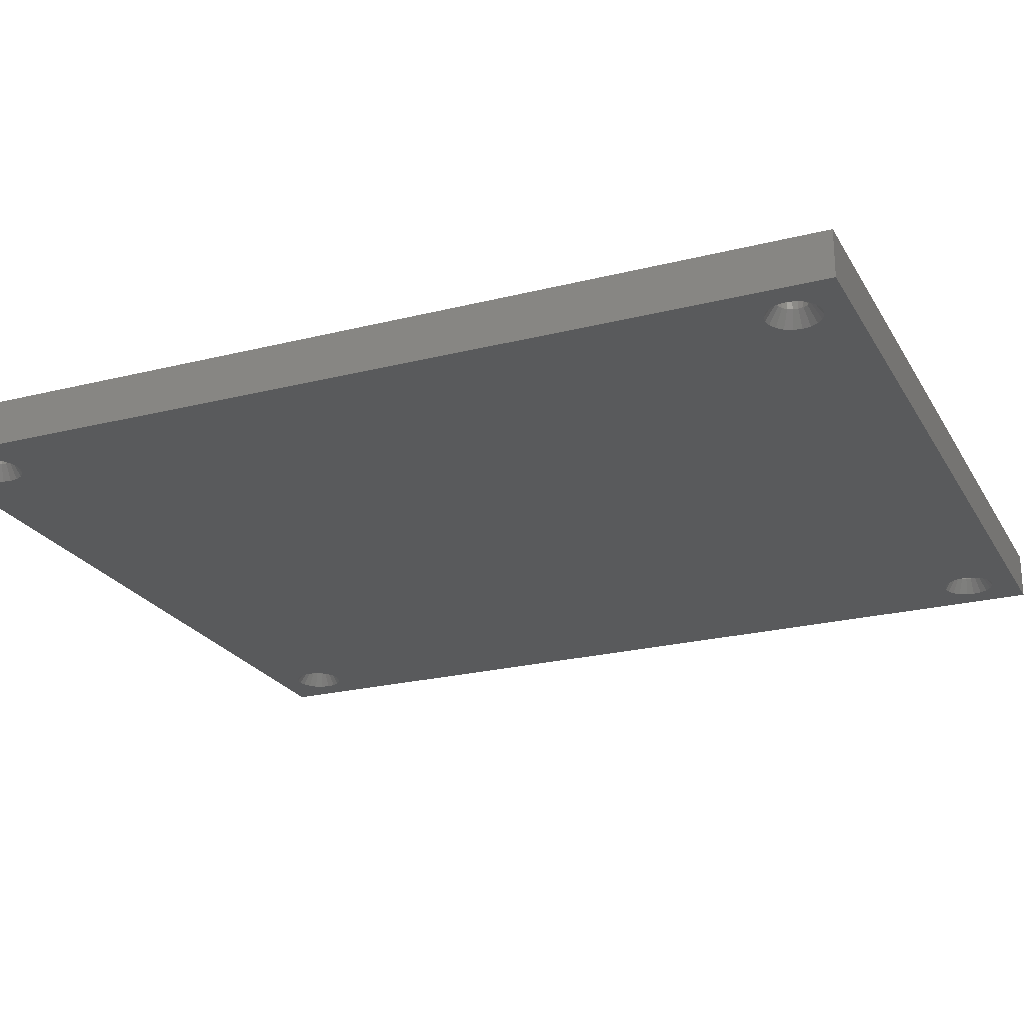
<metadata>
{"format":"stl","ext":"stl","renderer":"f3d","projection":"perspective","resolution":1024,"background":"white","views":[{"elev":-23.4,"azim":113.1,"up":"+Z"}]}
</metadata>
<code>
# stl→obj: 456 verts, 924 faces
v -49.88 -62.25 3
v -49.99 -61.52 3
v -49.99 -61.52 2.25
v -49.88 -62.25 2.25
v -49.99 -61.52 5.5
v -49.88 -62.25 5.5
v -51.52 -59.99 3
v -50.85 -60.33 5.5
v -51.52 -59.99 5.5
v -50.85 -60.33 3
v -51.52 -59.99 2.25
v -50.85 -60.33 2.25
v -54.51 -61.52 3
v -54.17 -60.85 2.25
v -54.17 -60.85 3
v -54.51 -61.52 2.25
v -52.98 -64.51 2.25
v -53.65 -64.17 3
v -52.98 -64.51 3
v -53.65 -64.17 2.25
v -50.33 -60.85 3
v -50.33 -60.85 2.25
v -50.33 -60.85 5.5
v -52.25 -59.88 3
v -52.25 -59.88 5.5
v -52.25 -59.88 2.25
v -52.98 -59.99 2.25
v -52.98 -59.99 3
v -53.65 -60.33 2.25
v -53.65 -60.33 3
v -50.85 -64.17 2.25
v -50.33 -63.65 3
v -50.33 -63.65 2.25
v -50.85 -64.17 3
v -54.51 -62.98 3
v -54.62 -62.25 2.25
v -54.62 -62.25 3
v -54.51 -62.98 2.25
v -54.17 -63.65 2.25
v -54.17 -63.65 3
v -49.99 -62.98 3
v -49.99 -62.98 2.25
v -51.52 -64.51 2.25
v -52.25 -64.62 3
v -51.52 -64.51 3
v -52.25 -64.62 2.25
v -48.47 -61.26 0
v -48.32 -62.25 0
v -56.03 -63.24 0
v -56.18 -62.25 0
v -49.07 -59.94 0
v -48.61 -60.83 0
v -48.61 -63.67 0
v -49.07 -64.56 0
v -52.25 -66.18 0
v -53.24 -66.03 0
v -53.47 -58.51 0
v -53.67 -58.61 0
v -51.03 -58.51 0
v -50.83 -58.61 0
v -55.43 -59.94 0
v -54.56 -59.07 0
v -51.26 -58.47 0
v -52.25 -58.32 0
v -53.24 -58.47 0
v -49.94 -65.43 0
v -50.83 -65.89 0
v -48.47 -63.24 0
v -48.51 -63.47 0
v -56.03 -61.26 0
v -55.89 -60.83 0
v -55.43 -64.56 0
v -55.89 -63.67 0
v -53.47 -65.99 0
v -54.56 -65.43 0
v -49.94 -59.07 0
v -48.51 -61.03 0
v -51.03 -65.99 0
v -55.99 -63.47 0
v -53.67 -65.89 0
v -51.26 -66.03 0
v -55.99 -61.03 0
v 54.62 -62.25 3
v 54.51 -61.52 3
v 54.51 -61.52 2.25
v 54.62 -62.25 2.25
v 54.51 -61.52 5.5
v 54.62 -62.25 5.5
v 52.98 -59.99 3
v 53.65 -60.33 5.5
v 52.98 -59.99 5.5
v 53.65 -60.33 3
v 52.98 -59.99 2.25
v 53.65 -60.33 2.25
v 49.99 -61.52 3
v 50.33 -60.85 2.25
v 50.33 -60.85 3
v 49.99 -61.52 2.25
v 51.52 -64.51 2.25
v 50.85 -64.17 3
v 51.52 -64.51 3
v 50.85 -64.17 2.25
v 54.17 -60.85 3
v 54.17 -60.85 2.25
v 54.17 -60.85 5.5
v 52.25 -59.88 3
v 52.25 -59.88 5.5
v 52.25 -59.88 2.25
v 51.52 -59.99 2.25
v 51.52 -59.99 3
v 50.85 -60.33 2.25
v 50.85 -60.33 3
v 53.65 -64.17 2.25
v 54.17 -63.65 3
v 54.17 -63.65 2.25
v 53.65 -64.17 3
v 49.99 -62.98 3
v 49.88 -62.25 2.25
v 49.88 -62.25 3
v 49.99 -62.98 2.25
v 50.33 -63.65 2.25
v 50.33 -63.65 3
v 54.51 -62.98 3
v 54.51 -62.98 2.25
v 52.98 -64.51 2.25
v 52.25 -64.62 3
v 52.98 -64.51 3
v 52.25 -64.62 2.25
v 56.03 -61.26 0
v 56.18 -62.25 0
v 48.47 -63.24 0
v 48.32 -62.25 0
v 55.43 -59.94 0
v 55.89 -60.83 0
v 55.89 -63.67 0
v 55.43 -64.56 0
v 52.25 -66.18 0
v 51.26 -66.03 0
v 51.03 -58.51 0
v 50.83 -58.61 0
v 53.47 -58.51 0
v 53.67 -58.61 0
v 49.07 -59.94 0
v 49.94 -59.07 0
v 53.24 -58.47 0
v 52.25 -58.32 0
v 51.26 -58.47 0
v 54.56 -65.43 0
v 53.67 -65.89 0
v 56.03 -63.24 0
v 55.99 -63.47 0
v 48.47 -61.26 0
v 48.61 -60.83 0
v 49.07 -64.56 0
v 48.61 -63.67 0
v 51.03 -65.99 0
v 49.94 -65.43 0
v 54.56 -59.07 0
v 55.99 -61.03 0
v 53.47 -65.99 0
v 48.51 -63.47 0
v 50.83 -65.89 0
v 53.24 -66.03 0
v 48.51 -61.03 0
v -49.88 62.25 3
v -49.99 62.98 3
v -49.99 62.98 2.25
v -49.88 62.25 2.25
v -49.99 62.98 5.5
v -49.88 62.25 5.5
v -51.52 64.51 3
v -50.85 64.17 5.5
v -51.52 64.51 5.5
v -50.85 64.17 3
v -51.52 64.51 2.25
v -50.85 64.17 2.25
v -54.51 62.98 3
v -54.17 63.65 2.25
v -54.17 63.65 3
v -54.51 62.98 2.25
v -52.98 59.99 2.25
v -53.65 60.33 3
v -52.98 59.99 3
v -53.65 60.33 2.25
v -50.33 63.65 3
v -50.33 63.65 2.25
v -50.33 63.65 5.5
v -52.25 64.62 3
v -52.25 64.62 5.5
v -52.25 64.62 2.25
v -52.98 64.51 2.25
v -52.98 64.51 3
v -53.65 64.17 2.25
v -53.65 64.17 3
v -50.85 60.33 2.25
v -50.33 60.85 3
v -50.33 60.85 2.25
v -50.85 60.33 3
v -54.51 61.52 3
v -54.62 62.25 2.25
v -54.62 62.25 3
v -54.51 61.52 2.25
v -54.17 60.85 2.25
v -54.17 60.85 3
v -49.99 61.52 3
v -49.99 61.52 2.25
v -51.52 59.99 2.25
v -52.25 59.88 3
v -51.52 59.99 3
v -52.25 59.88 2.25
v -48.47 63.24 0
v -48.32 62.25 0
v -56.03 61.26 0
v -56.18 62.25 0
v -49.07 64.56 0
v -48.61 63.67 0
v -48.61 60.83 0
v -49.07 59.94 0
v -52.25 58.32 0
v -53.24 58.47 0
v -53.47 65.99 0
v -53.67 65.89 0
v -51.03 65.99 0
v -50.83 65.89 0
v -55.43 64.56 0
v -54.56 65.43 0
v -51.26 66.03 0
v -52.25 66.18 0
v -53.24 66.03 0
v -49.94 59.07 0
v -50.83 58.61 0
v -48.47 61.26 0
v -48.51 61.03 0
v -56.03 63.24 0
v -55.89 63.67 0
v -55.43 59.94 0
v -55.89 60.83 0
v -53.47 58.51 0
v -54.56 59.07 0
v -49.94 65.43 0
v -48.51 63.47 0
v -51.03 58.51 0
v -55.99 61.03 0
v -53.67 58.61 0
v -51.26 58.47 0
v -55.99 63.47 0
v 54.62 62.25 3
v 54.51 62.98 3
v 54.51 62.98 2.25
v 54.62 62.25 2.25
v 54.51 62.98 5.5
v 54.62 62.25 5.5
v 52.98 64.51 3
v 53.65 64.17 5.5
v 52.98 64.51 5.5
v 53.65 64.17 3
v 52.98 64.51 2.25
v 53.65 64.17 2.25
v 49.99 62.98 3
v 50.33 63.65 2.25
v 50.33 63.65 3
v 49.99 62.98 2.25
v 51.52 59.99 2.25
v 50.85 60.33 3
v 51.52 59.99 3
v 50.85 60.33 2.25
v 54.17 63.65 3
v 54.17 63.65 2.25
v 54.17 63.65 5.5
v 52.25 64.62 3
v 52.25 64.62 5.5
v 52.25 64.62 2.25
v 51.52 64.51 2.25
v 51.52 64.51 3
v 50.85 64.17 2.25
v 50.85 64.17 3
v 53.65 60.33 2.25
v 54.17 60.85 3
v 54.17 60.85 2.25
v 53.65 60.33 3
v 49.99 61.52 3
v 49.88 62.25 2.25
v 49.88 62.25 3
v 49.99 61.52 2.25
v 50.33 60.85 2.25
v 50.33 60.85 3
v 54.51 61.52 3
v 54.51 61.52 2.25
v 52.98 59.99 2.25
v 52.25 59.88 3
v 52.98 59.99 3
v 52.25 59.88 2.25
v 56.03 63.24 0
v 56.18 62.25 0
v 48.47 61.26 0
v 48.32 62.25 0
v 55.43 64.56 0
v 55.89 63.67 0
v 55.89 60.83 0
v 55.43 59.94 0
v 52.25 58.32 0
v 51.26 58.47 0
v 51.03 65.99 0
v 50.83 65.89 0
v 53.47 65.99 0
v 53.67 65.89 0
v 49.07 64.56 0
v 49.94 65.43 0
v 53.24 66.03 0
v 52.25 66.18 0
v 51.26 66.03 0
v 54.56 59.07 0
v 53.67 58.61 0
v 56.03 61.26 0
v 55.99 61.03 0
v 48.47 63.24 0
v 48.61 63.67 0
v 49.07 59.94 0
v 48.61 60.83 0
v 51.03 58.51 0
v 49.94 59.07 0
v 54.56 65.43 0
v 55.99 63.47 0
v 53.47 58.51 0
v 48.51 61.03 0
v 50.83 58.61 0
v 53.24 58.47 0
v 48.51 63.47 0
v -60 -70 0
v -60 70 7
v -60 70 0
v -60 -70 7
v 58.75 -68.75 7
v 60 70 7
v 58.75 69.25 7
v -58.75 69.25 7
v -58.75 -68.75 7
v 60 -70 7
v 60 70 0
v 60 -70 0
v -58.75 18 5.5
v -58.75 69.25 3
v -58.75 15 5.5
v -58.75 -68.75 3
v -58.75 15 3
v -58.75 18 3
v 58.75 15 3
v 58.75 -68.75 3
v 58.75 15 5.5
v 58.75 18 5.5
v 58.75 69.25 3
v 58.75 18 3
v -47.5 -57.5 3
v -42 15 3
v -57 -57.5 3
v -47.5 57.5 3
v 5 35 3
v 5 69.25 3
v -47.5 67 3
v -57 67 3
v -57 57.5 3
v 57 57.5 3
v 57 67 3
v 47.5 67 3
v 8 69.25 3
v 47.5 57.5 3
v 8 35 3
v 42 18 3
v -42 18 3
v 57 -57.5 3
v 47.5 -57.5 3
v 42 15 3
v 57 -67 3
v 47.5 -67 3
v -47.5 -67 3
v -57 -67 3
v 5 69.25 5.5
v 8 69.25 5.5
v -57 -57.5 5.5
v -57 -67 5.5
v -47.5 -57.5 5.5
v -47.5 -67 5.5
v -54.51 -61.52 5.5
v -54.62 -62.25 5.5
v -54.17 -60.85 5.5
v -53.65 -60.33 5.5
v -52.98 -59.99 5.5
v -49.99 -62.98 5.5
v -50.33 -63.65 5.5
v -50.85 -64.17 5.5
v -51.52 -64.51 5.5
v -52.25 -64.62 5.5
v -52.98 -64.51 5.5
v -53.65 -64.17 5.5
v -54.17 -63.65 5.5
v -54.51 -62.98 5.5
v 47.5 -57.5 5.5
v 47.5 -67 5.5
v 57 -57.5 5.5
v 57 -67 5.5
v 49.99 -61.52 5.5
v 49.88 -62.25 5.5
v 50.33 -60.85 5.5
v 50.85 -60.33 5.5
v 51.52 -59.99 5.5
v 54.51 -62.98 5.5
v 54.17 -63.65 5.5
v 53.65 -64.17 5.5
v 52.98 -64.51 5.5
v 52.25 -64.62 5.5
v 51.52 -64.51 5.5
v 50.85 -64.17 5.5
v 50.33 -63.65 5.5
v 49.99 -62.98 5.5
v -57 67 5.5
v -57 57.5 5.5
v -47.5 67 5.5
v -47.5 57.5 5.5
v -54.51 62.98 5.5
v -54.62 62.25 5.5
v -54.17 63.65 5.5
v -53.65 64.17 5.5
v -52.98 64.51 5.5
v -49.99 61.52 5.5
v -50.33 60.85 5.5
v -50.85 60.33 5.5
v -51.52 59.99 5.5
v -52.25 59.88 5.5
v -52.98 59.99 5.5
v -53.65 60.33 5.5
v -54.17 60.85 5.5
v -54.51 61.52 5.5
v 47.5 67 5.5
v 47.5 57.5 5.5
v 57 67 5.5
v 57 57.5 5.5
v 49.99 62.98 5.5
v 49.88 62.25 5.5
v 50.33 63.65 5.5
v 50.85 64.17 5.5
v 51.52 64.51 5.5
v 54.51 61.52 5.5
v 54.17 60.85 5.5
v 53.65 60.33 5.5
v 52.98 59.99 5.5
v 52.25 59.88 5.5
v 51.52 59.99 5.5
v 50.85 60.33 5.5
v 50.33 60.85 5.5
v 49.99 61.52 5.5
v 5 35 5.5
v 8 35 5.5
v -42 15 5.5
v -42 18 5.5
v 42 18 5.5
v 42 15 5.5
f 1 2 3
f 1 3 4
f 2 1 5
f 5 1 6
f 7 8 9
f 7 10 8
f 11 10 7
f 10 11 12
f 13 14 15
f 14 13 16
f 17 18 19
f 18 17 20
f 21 10 12
f 21 12 22
f 10 21 8
f 8 21 23
f 2 21 22
f 2 22 3
f 21 2 23
f 23 2 5
f 24 9 25
f 24 7 9
f 26 7 24
f 7 26 11
f 27 24 28
f 24 27 26
f 15 29 30
f 29 15 14
f 29 28 30
f 28 29 27
f 31 32 33
f 32 31 34
f 35 36 37
f 36 35 38
f 18 39 40
f 39 18 20
f 40 38 35
f 38 40 39
f 37 16 13
f 16 37 36
f 33 41 42
f 41 33 32
f 43 44 45
f 44 43 46
f 31 45 34
f 45 31 43
f 46 19 44
f 19 46 17
f 42 1 4
f 1 42 41
f 47 48 4
f 36 49 50
f 51 52 22
f 53 54 33
f 46 55 56
f 57 29 58
f 29 57 27
f 59 12 11
f 12 59 60
f 29 61 62
f 61 29 14
f 58 29 62
f 63 11 26
f 11 63 59
f 64 63 26
f 64 26 65
f 66 67 31
f 68 42 4
f 42 68 69
f 48 68 4
f 70 36 50
f 61 14 71
f 39 72 73
f 56 17 46
f 17 56 74
f 20 72 39
f 72 20 75
f 65 27 57
f 27 65 26
f 51 12 76
f 12 51 22
f 60 76 12
f 47 3 77
f 3 47 4
f 77 22 52
f 22 77 3
f 78 31 67
f 31 78 43
f 39 79 38
f 79 39 73
f 38 49 36
f 49 38 79
f 69 33 42
f 33 69 53
f 54 31 33
f 31 54 66
f 74 20 17
f 20 74 80
f 20 80 75
f 46 81 55
f 81 43 78
f 43 81 46
f 14 82 71
f 82 14 16
f 16 70 82
f 70 16 36
f 83 84 85
f 83 85 86
f 84 83 87
f 87 83 88
f 89 90 91
f 89 92 90
f 93 92 89
f 92 93 94
f 95 96 97
f 96 95 98
f 99 100 101
f 100 99 102
f 103 92 94
f 103 94 104
f 92 103 90
f 90 103 105
f 84 103 104
f 84 104 85
f 103 84 105
f 105 84 87
f 106 91 107
f 106 89 91
f 108 89 106
f 89 108 93
f 109 106 110
f 106 109 108
f 97 111 112
f 111 97 96
f 111 110 112
f 110 111 109
f 113 114 115
f 114 113 116
f 117 118 119
f 118 117 120
f 100 121 122
f 121 100 102
f 122 120 117
f 120 122 121
f 119 98 95
f 98 119 118
f 115 123 124
f 123 115 114
f 125 126 127
f 126 125 128
f 113 127 116
f 127 113 125
f 128 101 126
f 101 128 99
f 124 83 86
f 83 124 123
f 129 130 86
f 118 131 132
f 133 134 104
f 135 136 115
f 128 137 138
f 139 111 140
f 111 139 109
f 141 94 93
f 94 141 142
f 111 143 144
f 143 111 96
f 140 111 144
f 145 93 108
f 93 145 141
f 146 145 108
f 146 108 147
f 148 149 113
f 150 124 86
f 124 150 151
f 130 150 86
f 152 118 132
f 143 96 153
f 121 154 155
f 138 99 128
f 99 138 156
f 102 154 121
f 154 102 157
f 147 109 139
f 109 147 108
f 133 94 158
f 94 133 104
f 142 158 94
f 129 85 159
f 85 129 86
f 159 104 134
f 104 159 85
f 160 113 149
f 113 160 125
f 121 161 120
f 161 121 155
f 120 131 118
f 131 120 161
f 151 115 124
f 115 151 135
f 136 113 115
f 113 136 148
f 156 102 99
f 102 156 162
f 102 162 157
f 128 163 137
f 163 125 160
f 125 163 128
f 96 164 153
f 164 96 98
f 98 152 164
f 152 98 118
f 165 166 167
f 165 167 168
f 166 165 169
f 169 165 170
f 171 172 173
f 171 174 172
f 175 174 171
f 174 175 176
f 177 178 179
f 178 177 180
f 181 182 183
f 182 181 184
f 185 174 176
f 185 176 186
f 174 185 172
f 172 185 187
f 166 185 186
f 166 186 167
f 185 166 187
f 187 166 169
f 188 173 189
f 188 171 173
f 190 171 188
f 171 190 175
f 191 188 192
f 188 191 190
f 179 193 194
f 193 179 178
f 193 192 194
f 192 193 191
f 195 196 197
f 196 195 198
f 199 200 201
f 200 199 202
f 182 203 204
f 203 182 184
f 204 202 199
f 202 204 203
f 201 180 177
f 180 201 200
f 197 205 206
f 205 197 196
f 207 208 209
f 208 207 210
f 195 209 198
f 209 195 207
f 210 183 208
f 183 210 181
f 206 165 168
f 165 206 205
f 211 212 168
f 200 213 214
f 215 216 186
f 217 218 197
f 210 219 220
f 221 193 222
f 193 221 191
f 223 176 175
f 176 223 224
f 193 225 226
f 225 193 178
f 222 193 226
f 227 175 190
f 175 227 223
f 228 227 190
f 228 190 229
f 230 231 195
f 232 206 168
f 206 232 233
f 212 232 168
f 234 200 214
f 225 178 235
f 203 236 237
f 220 181 210
f 181 220 238
f 184 236 203
f 236 184 239
f 229 191 221
f 191 229 190
f 215 176 240
f 176 215 186
f 224 240 176
f 211 167 241
f 167 211 168
f 241 186 216
f 186 241 167
f 242 195 231
f 195 242 207
f 203 243 202
f 243 203 237
f 202 213 200
f 213 202 243
f 233 197 206
f 197 233 217
f 218 195 197
f 195 218 230
f 238 184 181
f 184 238 244
f 184 244 239
f 210 245 219
f 245 207 242
f 207 245 210
f 178 246 235
f 246 178 180
f 180 234 246
f 234 180 200
f 247 248 249
f 247 249 250
f 248 247 251
f 251 247 252
f 253 254 255
f 253 256 254
f 257 256 253
f 256 257 258
f 259 260 261
f 260 259 262
f 263 264 265
f 264 263 266
f 267 256 258
f 267 258 268
f 256 267 254
f 254 267 269
f 248 267 268
f 248 268 249
f 267 248 269
f 269 248 251
f 270 255 271
f 270 253 255
f 272 253 270
f 253 272 257
f 273 270 274
f 270 273 272
f 261 275 276
f 275 261 260
f 275 274 276
f 274 275 273
f 277 278 279
f 278 277 280
f 281 282 283
f 282 281 284
f 264 285 286
f 285 264 266
f 286 284 281
f 284 286 285
f 283 262 259
f 262 283 282
f 279 287 288
f 287 279 278
f 289 290 291
f 290 289 292
f 277 291 280
f 291 277 289
f 292 265 290
f 265 292 263
f 288 247 250
f 247 288 287
f 293 294 250
f 282 295 296
f 297 298 268
f 299 300 279
f 292 301 302
f 303 275 304
f 275 303 273
f 305 258 257
f 258 305 306
f 275 307 308
f 307 275 260
f 304 275 308
f 309 257 272
f 257 309 305
f 310 309 272
f 310 272 311
f 312 313 277
f 314 288 250
f 288 314 315
f 294 314 250
f 316 282 296
f 307 260 317
f 285 318 319
f 302 263 292
f 263 302 320
f 266 318 285
f 318 266 321
f 311 273 303
f 273 311 272
f 297 258 322
f 258 297 268
f 306 322 258
f 293 249 323
f 249 293 250
f 323 268 298
f 268 323 249
f 324 277 313
f 277 324 289
f 285 325 284
f 325 285 319
f 284 295 282
f 295 284 325
f 315 279 288
f 279 315 299
f 300 277 279
f 277 300 312
f 320 266 263
f 266 320 326
f 266 326 321
f 292 327 301
f 327 289 324
f 289 327 292
f 260 328 317
f 328 260 262
f 262 316 328
f 316 262 282
f 329 330 331
f 330 329 332
f 333 334 335
f 334 336 335
f 336 330 337
f 330 336 334
f 334 333 338
f 337 338 333
f 337 332 338
f 332 337 330
f 338 339 334
f 339 338 340
f 339 330 334
f 330 339 331
f 51 143 52
f 321 232 212
f 143 51 144
f 321 233 232
f 76 144 51
f 321 217 233
f 144 76 321
f 321 218 217
f 230 321 76
f 321 230 218
f 60 230 76
f 60 231 230
f 59 231 60
f 59 242 231
f 63 242 59
f 63 245 242
f 64 245 63
f 64 219 245
f 65 219 64
f 65 220 219
f 57 220 65
f 57 238 220
f 58 238 57
f 58 244 238
f 62 244 58
f 62 239 244
f 61 239 62
f 61 236 239
f 71 236 61
f 71 237 236
f 82 237 71
f 82 243 237
f 329 82 70
f 82 329 243
f 329 70 50
f 331 243 329
f 340 159 339
f 339 314 294
f 315 339 159
f 339 315 314
f 134 315 159
f 134 299 315
f 133 299 134
f 133 300 299
f 158 300 133
f 158 312 300
f 142 312 158
f 142 313 312
f 141 313 142
f 141 324 313
f 145 324 141
f 145 327 324
f 146 327 145
f 146 301 327
f 147 301 146
f 147 302 301
f 139 302 147
f 139 320 302
f 140 320 139
f 140 326 320
f 144 326 140
f 144 321 326
f 164 77 153
f 52 153 77
f 77 164 47
f 153 52 143
f 152 47 164
f 321 212 318
f 47 152 48
f 318 212 319
f 48 152 132
f 319 212 325
f 129 340 130
f 340 150 130
f 340 151 150
f 340 135 151
f 340 136 135
f 340 148 136
f 340 149 148
f 340 160 149
f 340 163 160
f 340 137 163
f 340 138 137
f 340 156 138
f 156 157 162
f 68 131 161
f 325 212 295
f 131 48 132
f 69 161 155
f 53 155 154
f 54 154 157
f 66 157 156
f 78 156 340
f 131 68 48
f 161 69 68
f 155 53 69
f 154 54 53
f 157 66 54
f 156 67 66
f 156 78 67
f 329 78 340
f 78 329 81
f 329 56 55
f 329 80 74
f 329 49 79
f 243 331 213
f 49 329 50
f 73 329 79
f 72 329 73
f 75 329 72
f 80 329 75
f 56 329 74
f 81 329 55
f 159 340 129
f 293 339 294
f 323 339 293
f 298 339 323
f 297 339 298
f 322 339 297
f 306 339 322
f 305 339 306
f 309 339 305
f 310 339 309
f 311 339 310
f 303 339 311
f 308 303 304
f 212 316 296
f 295 212 296
f 211 316 212
f 316 211 328
f 241 328 211
f 328 241 317
f 216 317 241
f 317 216 307
f 215 307 216
f 307 215 308
f 240 308 215
f 308 240 303
f 224 303 240
f 223 303 224
f 303 223 339
f 331 223 227
f 331 227 228
f 331 229 221
f 331 222 226
f 331 234 214
f 223 331 339
f 229 331 228
f 222 331 221
f 225 331 226
f 235 331 225
f 246 331 235
f 234 331 246
f 213 331 214
f 329 338 332
f 338 329 340
f 336 341 342
f 336 343 341
f 337 343 336
f 344 343 337
f 343 344 345
f 342 341 346
f 347 348 349
f 350 351 352
f 351 350 335
f 349 335 350
f 349 333 335
f 333 349 348
f 345 353 354
f 344 355 345
f 353 345 355
f 356 357 358
f 356 358 359
f 342 359 358
f 360 342 361
f 359 342 360
f 362 351 363
f 351 364 363
f 365 366 364
f 366 367 368
f 366 365 367
f 365 364 351
f 351 362 352
f 366 352 362
f 352 366 368
f 357 356 369
f 346 356 361
f 356 346 369
f 346 361 342
f 347 370 348
f 347 371 370
f 353 371 372
f 372 371 347
f 373 348 370
f 374 348 373
f 368 367 372
f 357 372 367
f 354 372 357
f 354 357 369
f 372 354 353
f 371 353 374
f 375 374 353
f 374 375 348
f 344 375 376
f 375 344 348
f 355 344 376
f 348 337 333
f 337 348 344
f 336 377 335
f 342 377 336
f 377 342 358
f 378 335 377
f 351 378 365
f 378 351 335
f 376 379 355
f 379 376 380
f 381 6 382
f 381 5 6
f 381 23 5
f 381 8 23
f 381 9 8
f 381 25 9
f 379 25 381
f 383 379 384
f 385 379 383
f 386 379 385
f 387 379 386
f 25 379 387
f 388 382 6
f 389 382 388
f 390 382 389
f 391 382 390
f 392 382 391
f 380 392 393
f 380 384 379
f 392 380 382
f 394 380 393
f 395 380 394
f 396 380 395
f 384 380 396
f 382 353 381
f 353 382 375
f 353 379 381
f 379 353 355
f 376 382 380
f 382 376 375
f 34 391 390
f 391 34 45
f 44 393 392
f 393 44 19
f 28 25 387
f 25 28 24
f 30 387 386
f 387 30 28
f 383 15 385
f 15 383 13
f 385 30 386
f 30 385 15
f 395 35 396
f 35 395 40
f 19 394 393
f 394 19 18
f 394 40 395
f 40 394 18
f 396 37 384
f 37 396 35
f 32 388 41
f 388 32 389
f 34 389 32
f 389 34 390
f 41 6 1
f 6 41 388
f 45 392 391
f 392 45 44
f 384 13 383
f 13 384 37
f 374 397 371
f 397 374 398
f 399 88 400
f 399 87 88
f 399 105 87
f 399 90 105
f 399 91 90
f 399 107 91
f 397 107 399
f 401 397 402
f 403 397 401
f 404 397 403
f 405 397 404
f 107 397 405
f 406 400 88
f 407 400 406
f 408 400 407
f 409 400 408
f 410 400 409
f 398 410 411
f 398 402 397
f 410 398 400
f 412 398 411
f 413 398 412
f 414 398 413
f 402 398 414
f 400 370 399
f 370 400 373
f 370 397 399
f 397 370 371
f 374 400 398
f 400 374 373
f 116 409 408
f 409 116 127
f 126 411 410
f 411 126 101
f 110 107 405
f 107 110 106
f 112 405 404
f 405 112 110
f 401 97 403
f 97 401 95
f 403 112 404
f 112 403 97
f 413 117 414
f 117 413 122
f 101 412 411
f 412 101 100
f 412 122 413
f 122 412 100
f 414 119 402
f 119 414 117
f 114 406 123
f 406 114 407
f 116 407 114
f 407 116 408
f 123 88 83
f 88 123 406
f 127 410 409
f 410 127 126
f 402 95 401
f 95 402 119
f 361 415 360
f 415 361 416
f 417 170 418
f 417 169 170
f 417 187 169
f 417 172 187
f 417 173 172
f 417 189 173
f 415 189 417
f 419 415 420
f 421 415 419
f 422 415 421
f 423 415 422
f 189 415 423
f 424 418 170
f 425 418 424
f 426 418 425
f 427 418 426
f 428 418 427
f 416 428 429
f 416 420 415
f 428 416 418
f 430 416 429
f 431 416 430
f 432 416 431
f 420 416 432
f 418 359 417
f 359 418 356
f 359 415 417
f 415 359 360
f 361 418 416
f 418 361 356
f 198 427 426
f 427 198 209
f 208 429 428
f 429 208 183
f 192 189 423
f 189 192 188
f 194 423 422
f 423 194 192
f 419 179 421
f 179 419 177
f 421 194 422
f 194 421 179
f 431 199 432
f 199 431 204
f 183 430 429
f 430 183 182
f 430 204 431
f 204 430 182
f 432 201 420
f 201 432 199
f 196 424 205
f 424 196 425
f 198 425 196
f 425 198 426
f 205 170 165
f 170 205 424
f 209 428 427
f 428 209 208
f 420 177 419
f 177 420 201
f 366 433 364
f 433 366 434
f 435 252 436
f 435 251 252
f 435 269 251
f 435 254 269
f 435 255 254
f 435 271 255
f 433 271 435
f 437 433 438
f 439 433 437
f 440 433 439
f 441 433 440
f 271 433 441
f 442 436 252
f 443 436 442
f 444 436 443
f 445 436 444
f 446 436 445
f 434 446 447
f 434 438 433
f 446 434 436
f 448 434 447
f 449 434 448
f 450 434 449
f 438 434 450
f 436 363 435
f 363 436 362
f 363 433 435
f 433 363 364
f 366 436 434
f 436 366 362
f 280 445 444
f 445 280 291
f 290 447 446
f 447 290 265
f 274 271 441
f 271 274 270
f 276 441 440
f 441 276 274
f 437 261 439
f 261 437 259
f 439 276 440
f 276 439 261
f 449 281 450
f 281 449 286
f 265 448 447
f 448 265 264
f 448 286 449
f 286 448 264
f 450 283 438
f 283 450 281
f 278 442 287
f 442 278 443
f 280 443 278
f 443 280 444
f 287 252 247
f 252 287 442
f 291 446 445
f 446 291 290
f 438 259 437
f 259 438 283
f 357 377 358
f 377 357 451
f 377 452 378
f 452 377 451
f 452 365 378
f 365 452 367
f 357 452 451
f 452 357 367
f 341 453 454
f 453 341 343
f 453 369 454
f 369 453 354
f 369 341 454
f 341 369 346
f 345 453 343
f 453 345 354
f 372 455 368
f 455 372 456
f 455 349 350
f 349 455 456
f 352 455 350
f 455 352 368
f 372 349 456
f 349 372 347

</code>
